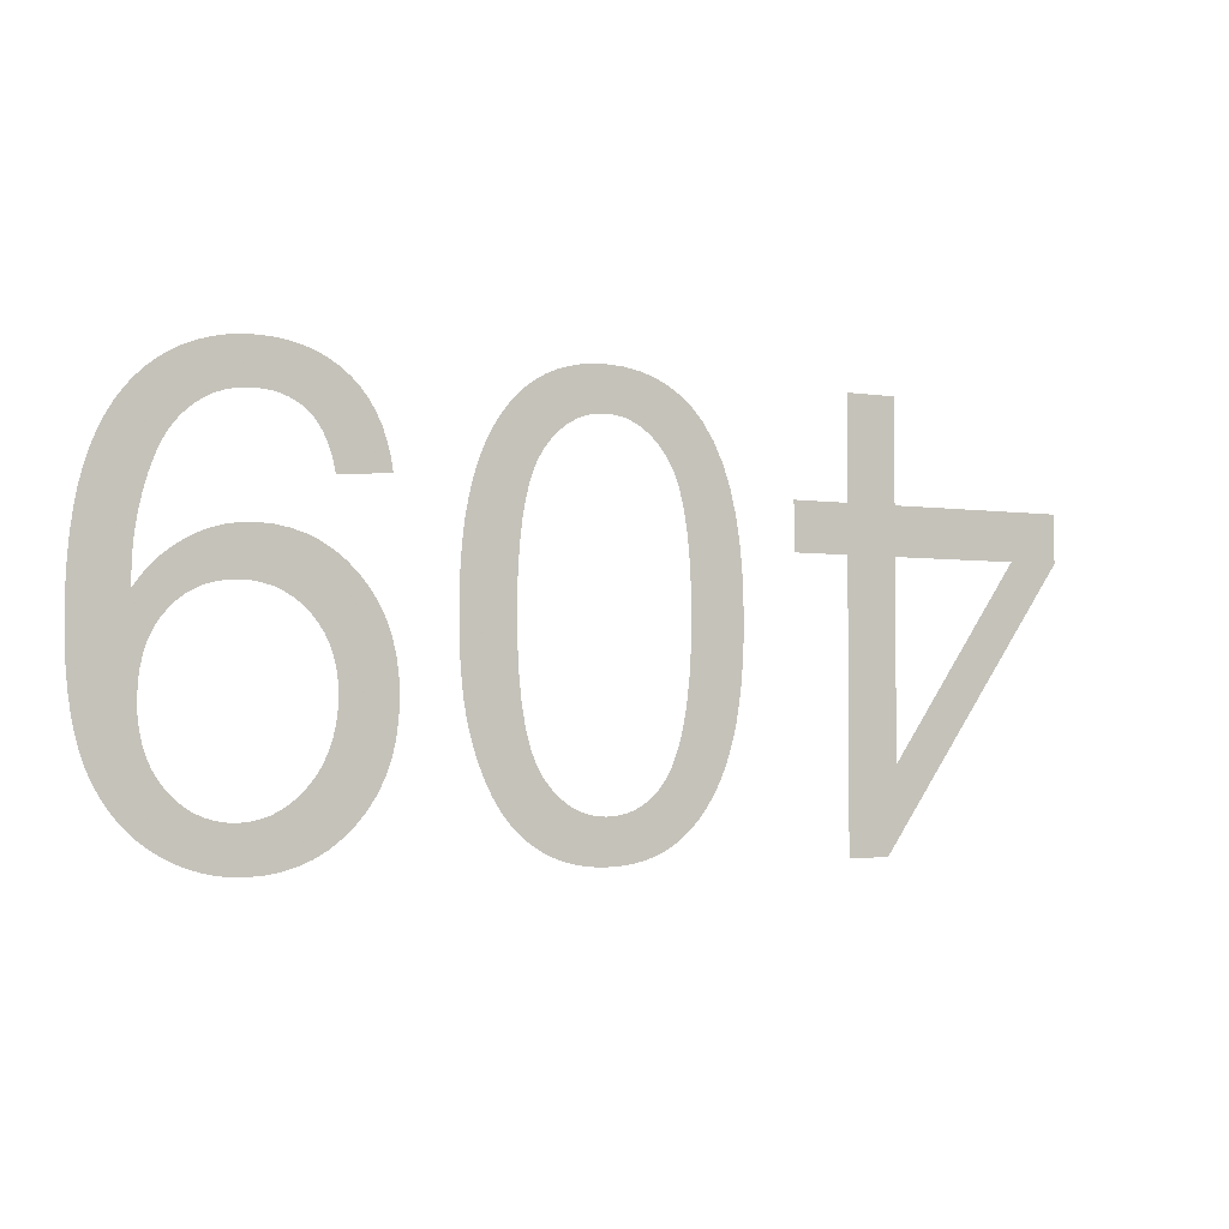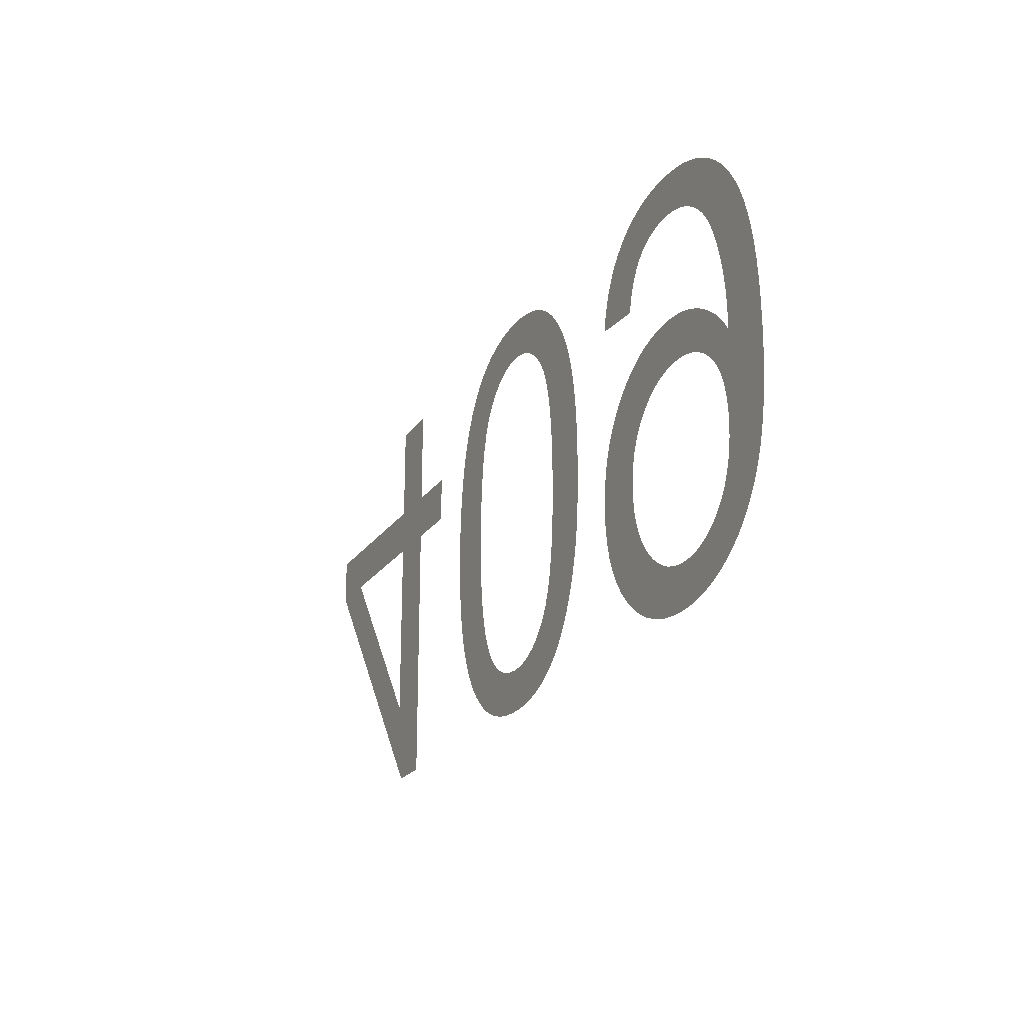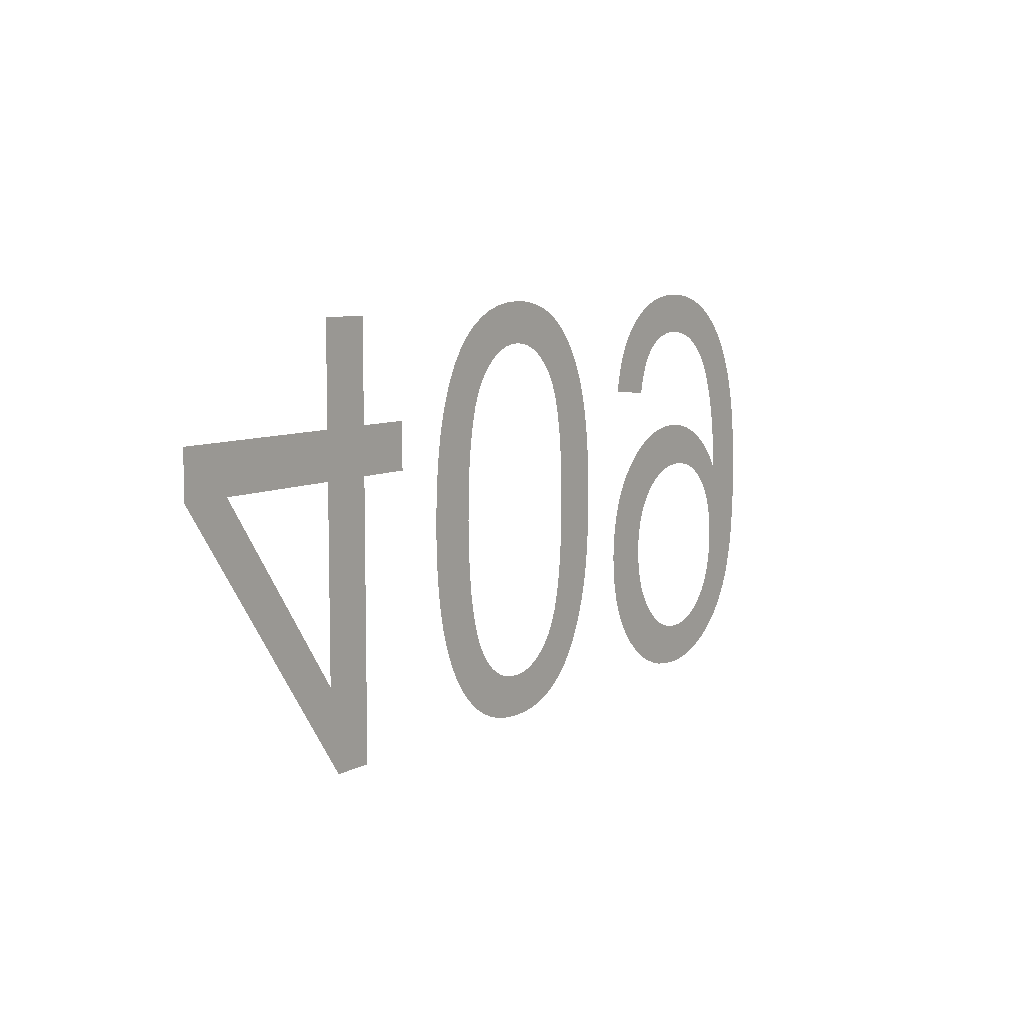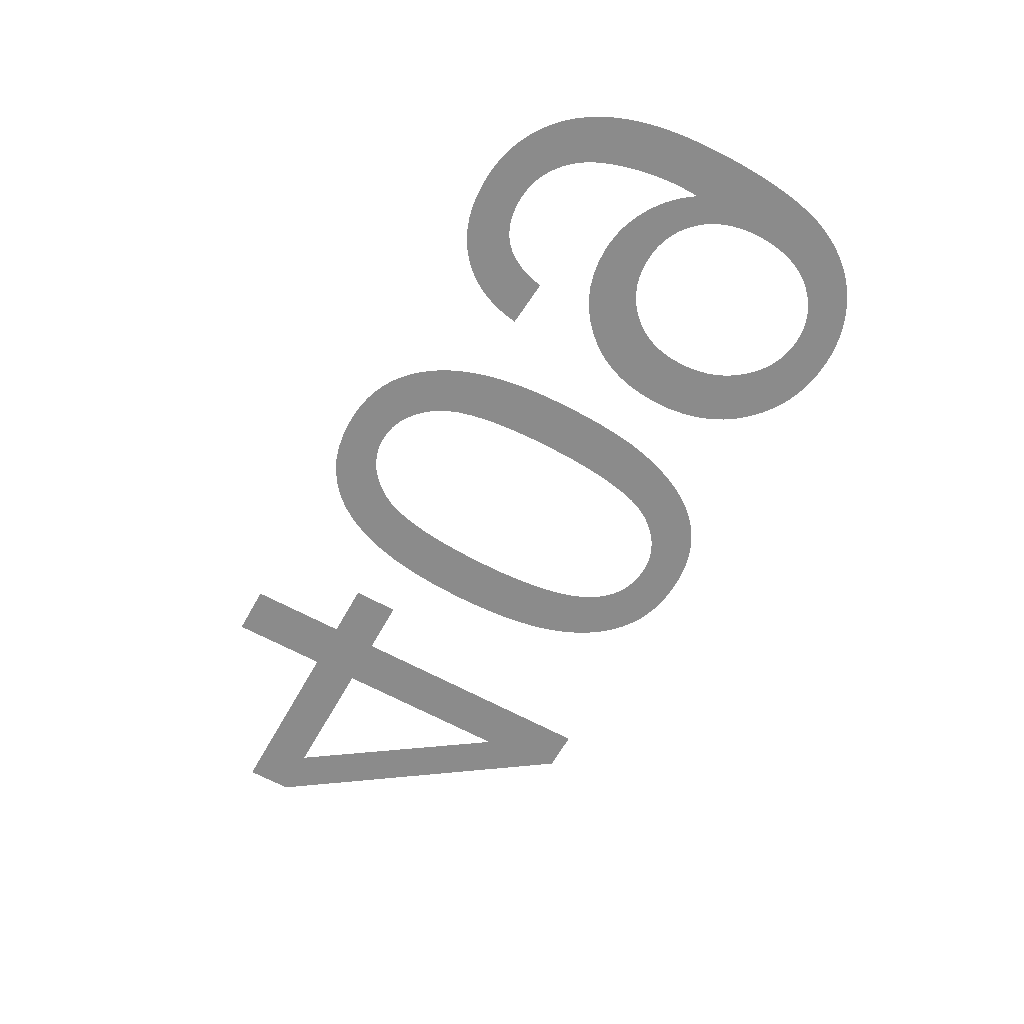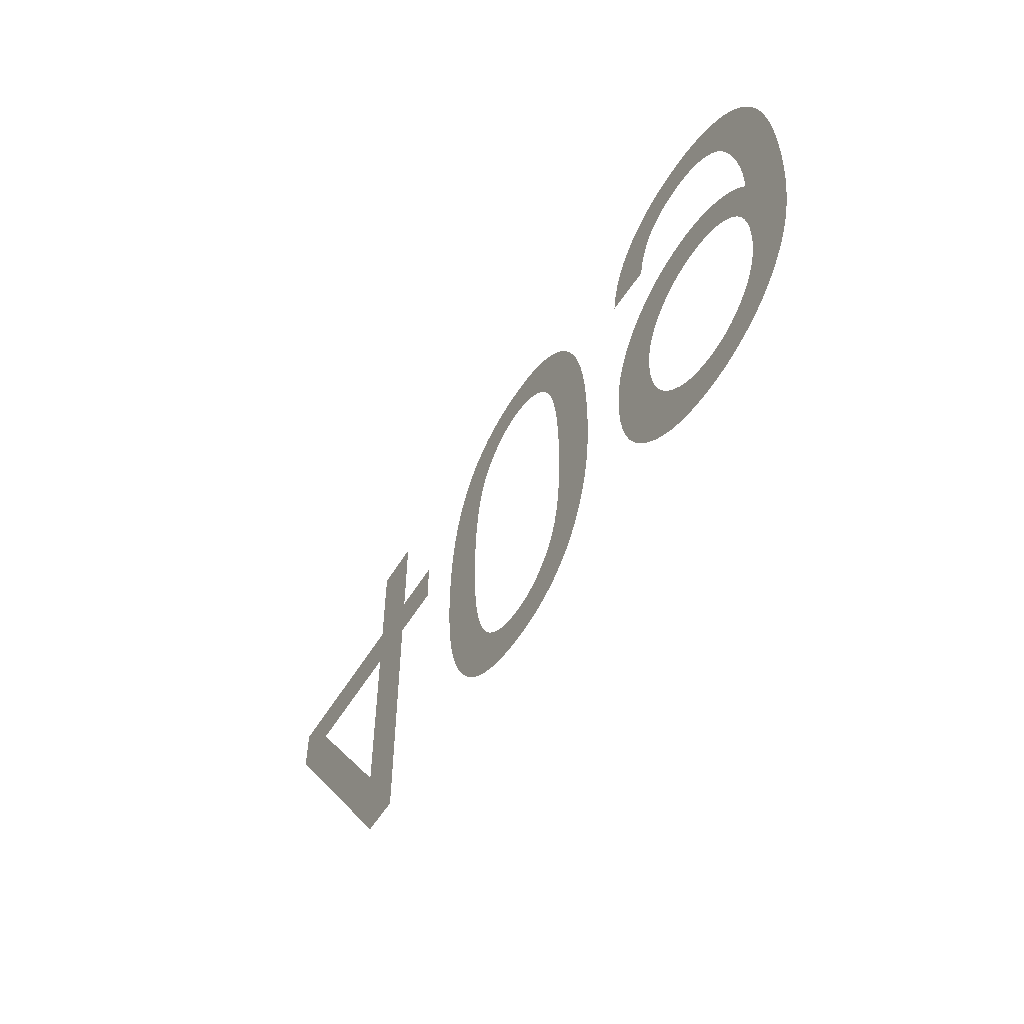
<metadata>
{"format":"obj","ext":"obj","renderer":"f3d","projection":"perspective","resolution":1024,"background":"white","views":[{"elev":-3.1,"azim":152.0,"up":"+Z"},{"elev":-22.7,"azim":64.2,"up":"+Z"},{"elev":7.8,"azim":-55.2,"up":"+Z"},{"elev":-63.8,"azim":60.9,"up":"+Y"},{"elev":-54.3,"azim":59.3,"up":"+Z"}]}
</metadata>
<code>
v -0.01818 0 0
v -0.01818 0 -0.00765
v -0.01383 0 -0.00765
v -0.01383 0 -0.01125
v -0.01818 0 -0.01125
v -0.01818 0 -0.03205
v -0.02138 0 -0.03205
v -0.03608 0 -0.01125
v -0.03608 0 -0.00765
v -0.02213 0 -0.00765
v -0.02213 0 0
v -0.0322 0 -0.01125
v -0.02213 0 -0.02568
v -0.02213 0 -0.01125
v -0.00976 0 -0.01333
v -0.009566 0 -0.01106
v -0.009243 0 -0.008989
v -0.00879 0 -0.007123
v -0.008207 0 -0.005461
v -0.007496 0 -0.004003
v -0.006655 0 -0.00275
v -0.005858 0 -0.001874
v -0.004981 0 -0.001134
v -0.004022 0 -0.0005276
v -0.002982 0 -5.612e-05
v -0.001861 0 0.0002806
v -0.0006585 0 0.0004827
v 0.000625 0 0.00055
v 0.001606 0 0.0005116
v 0.002537 0 0.0003966
v 0.003419 0 0.0002048
v 0.004251 0 -6.378e-05
v 0.005034 0 -0.000409
v 0.005767 0 -0.000831
v 0.006451 0 -0.00133
v 0.007087 0 -0.001899
v 0.007676 0 -0.002534
v 0.008217 0 -0.003235
v 0.008712 0 -0.004
v 0.009161 0 -0.004831
v 0.009562 0 -0.005728
v 0.009916 0 -0.006689
v 0.01022 0 -0.007728
v 0.01048 0 -0.008855
v 0.0107 0 -0.01007
v 0.01086 0 -0.01137
v 0.01098 0 -0.01277
v 0.01105 0 -0.01425
v 0.01107 0 -0.01581
v 0.01106 0 -0.01714
v 0.01102 0 -0.01838
v 0.01094 0 -0.01954
v 0.01084 0 -0.02063
v 0.01071 0 -0.02163
v 0.01054 0 -0.02255
v 0.01035 0 -0.02339
v 0.01014 0 -0.02418
v 0.009898 0 -0.02493
v 0.009637 0 -0.02565
v 0.009355 0 -0.02633
v 0.00905 0 -0.02698
v 0.008724 0 -0.02759
v 0.008377 0 -0.02816
v 0.008004 0 -0.0287
v 0.007602 0 -0.02921
v 0.007171 0 -0.02967
v 0.006712 0 -0.0301
v 0.006224 0 -0.03049
v 0.005708 0 -0.03085
v 0.005163 0 -0.03116
v 0.004591 0 -0.03144
v 0.003993 0 -0.03167
v 0.00337 0 -0.03186
v 0.002722 0 -0.03201
v 0.002048 0 -0.03212
v 0.001349 0 -0.03218
v 0.000625 0 -0.0322
v -0.00035 0 -0.03216
v -0.001276 0 -0.03205
v -0.002154 0 -0.03186
v -0.002983 0 -0.03159
v -0.003764 0 -0.03125
v -0.004496 0 -0.03083
v -0.005179 0 -0.03033
v -0.005815 0 -0.02976
v -0.006405 0 -0.02913
v -0.006948 0 -0.02843
v -0.007444 0 -0.02767
v -0.007894 0 -0.02684
v -0.008298 0 -0.02594
v -0.008655 0 -0.02498
v -0.008966 0 -0.02394
v -0.009228 0 -0.02281
v -0.009443 0 -0.02159
v -0.00961 0 -0.02028
v -0.00973 0 -0.01888
v -0.009801 0 -0.01739
v -0.009825 0 -0.01581
v -0.005734 0 -0.01798
v -0.00561 0 -0.01993
v -0.005404 0 -0.02168
v -0.005116 0 -0.02323
v -0.004745 0 -0.02457
v -0.004292 0 -0.02571
v -0.003756 0 -0.02665
v -0.003269 0 -0.02726
v -0.002737 0 -0.02778
v -0.002162 0 -0.0282
v -0.001542 0 -0.02853
v -0.0008784 0 -0.02876
v -0.0001706 0 -0.0289
v 0.0005812 0 -0.02895
v 0.001352 0 -0.0289
v 0.002086 0 -0.02874
v 0.002781 0 -0.02847
v 0.003439 0 -0.0281
v 0.004059 0 -0.02762
v 0.004641 0 -0.02704
v 0.005186 0 -0.02635
v 0.005674 0 -0.02549
v 0.006087 0 -0.02443
v 0.006424 0 -0.02314
v 0.006687 0 -0.02164
v 0.006875 0 -0.01992
v 0.006987 0 -0.01798
v 0.007025 0 -0.01583
v 0.006987 0 -0.01368
v 0.006874 0 -0.01174
v 0.006686 0 -0.01002
v 0.006422 0 -0.008523
v 0.006083 0 -0.007237
v 0.005669 0 -0.006167
v 0.005179 0 -0.005313
v 0.004634 0 -0.004619
v 0.004054 0 -0.004033
v 0.003439 0 -0.003553
v 0.002788 0 -0.00318
v 0.002102 0 -0.002913
v 0.001381 0 -0.002753
v 0.000625 0 -0.0027
v -0.0001313 0 -0.002753
v -0.0008523 0 -0.002912
v -0.001538 0 -0.003178
v -0.002189 0 -0.003549
v -0.002804 0 -0.004027
v -0.003384 0 -0.004611
v -0.003929 0 -0.005302
v -0.004419 0 -0.006153
v -0.004833 0 -0.007222
v -0.005172 0 -0.008509
v -0.005436 0 -0.01001
v -0.005624 0 -0.01173
v -0.005737 0 -0.01367
v -0.005775 0 -0.01583
v 0.01575 0 -0.006355
v 0.01601 0 -0.005379
v 0.01634 0 -0.004472
v 0.01675 0 -0.003635
v 0.01723 0 -0.002866
v 0.0178 0 -0.002166
v 0.01844 0 -0.001536
v 0.01915 0 -0.0009825
v 0.01992 0 -0.0005143
v 0.02074 0 -0.0001311
v 0.02162 0 0.0001669
v 0.02255 0 0.0003797
v 0.02354 0 0.0005074
v 0.02459 0 0.00055
v 0.02558 0 0.0005112
v 0.02654 0 0.0003946
v 0.02746 0 0.0002004
v 0.02834 0 -7.143e-05
v 0.02919 0 -0.000421
v 0.03 0 -0.0008482
v 0.03077 0 -0.001353
v 0.0315 0 -0.001932
v 0.03217 0 -0.002583
v 0.03279 0 -0.003304
v 0.03336 0 -0.004096
v 0.03387 0 -0.004959
v 0.03433 0 -0.005894
v 0.03474 0 -0.006899
v 0.03509 0 -0.007991
v 0.03539 0 -0.009185
v 0.03564 0 -0.01048
v 0.03583 0 -0.01188
v 0.03597 0 -0.01338
v 0.03605 0 -0.01498
v 0.03608 0 -0.01669
v 0.03605 0 -0.01832
v 0.03597 0 -0.01984
v 0.03583 0 -0.02124
v 0.03564 0 -0.02253
v 0.03539 0 -0.0237
v 0.03509 0 -0.02477
v 0.03474 0 -0.02571
v 0.03433 0 -0.02658
v 0.03387 0 -0.02738
v 0.03336 0 -0.02812
v 0.0328 0 -0.02881
v 0.03219 0 -0.02944
v 0.03153 0 -0.03001
v 0.03081 0 -0.03052
v 0.03007 0 -0.03096
v 0.0293 0 -0.03134
v 0.0285 0 -0.03165
v 0.02769 0 -0.03189
v 0.02685 0 -0.03206
v 0.026 0 -0.03217
v 0.02512 0 -0.0322
v 0.02391 0 -0.03214
v 0.02277 0 -0.03196
v 0.02169 0 -0.03165
v 0.02066 0 -0.03123
v 0.01969 0 -0.03068
v 0.01879 0 -0.03001
v 0.01794 0 -0.02922
v 0.01718 0 -0.02833
v 0.01654 0 -0.02736
v 0.01601 0 -0.02632
v 0.0156 0 -0.0252
v 0.01531 0 -0.024
v 0.01513 0 -0.02272
v 0.01507 0 -0.02136
v 0.01513 0 -0.02005
v 0.0153 0 -0.01881
v 0.01558 0 -0.01764
v 0.01597 0 -0.01656
v 0.01647 0 -0.01554
v 0.01709 0 -0.0146
v 0.01782 0 -0.01374
v 0.01862 0 -0.01297
v 0.01948 0 -0.01232
v 0.02039 0 -0.01179
v 0.02134 0 -0.01138
v 0.02235 0 -0.01109
v 0.02341 0 -0.01091
v 0.02451 0 -0.01085
v 0.02518 0 -0.01087
v 0.02584 0 -0.01095
v 0.02648 0 -0.01106
v 0.02711 0 -0.01123
v 0.02773 0 -0.01145
v 0.02833 0 -0.01171
v 0.02892 0 -0.01202
v 0.02948 0 -0.01237
v 0.03001 0 -0.01275
v 0.0305 0 -0.01315
v 0.03096 0 -0.01359
v 0.03138 0 -0.01405
v 0.03177 0 -0.01454
v 0.03213 0 -0.01507
v 0.03215 0 -0.01428
v 0.03213 0 -0.01358
v 0.0321 0 -0.01289
v 0.03204 0 -0.0122
v 0.03195 0 -0.01151
v 0.03185 0 -0.01083
v 0.03171 0 -0.01015
v 0.03156 0 -0.009479
v 0.03138 0 -0.008825
v 0.0312 0 -0.008212
v 0.031 0 -0.007638
v 0.0308 0 -0.007104
v 0.03058 0 -0.00661
v 0.03035 0 -0.006155
v 0.03011 0 -0.00574
v 0.02985 0 -0.005356
v 0.02957 0 -0.004995
v 0.02927 0 -0.004656
v 0.02895 0 -0.00434
v 0.02861 0 -0.004047
v 0.02825 0 -0.003776
v 0.02787 0 -0.003528
v 0.02747 0 -0.003308
v 0.02705 0 -0.003123
v 0.02661 0 -0.00297
v 0.02615 0 -0.002852
v 0.02568 0 -0.002768
v 0.02519 0 -0.002717
v 0.02468 0 -0.0027
v 0.02409 0 -0.002724
v 0.02353 0 -0.002797
v 0.02301 0 -0.002918
v 0.02251 0 -0.003087
v 0.02204 0 -0.003305
v 0.02161 0 -0.003571
v 0.02121 0 -0.003885
v 0.02084 0 -0.004253
v 0.02051 0 -0.00468
v 0.02021 0 -0.005166
v 0.01995 0 -0.005711
v 0.01972 0 -0.006315
v 0.01953 0 -0.006978
v 0.01938 0 -0.0077
v 0.01558 0 -0.0074
v 0.03169 0 -0.02063
v 0.03158 0 -0.01976
v 0.0314 0 -0.01894
v 0.03115 0 -0.01818
v 0.03083 0 -0.01748
v 0.03044 0 -0.01684
v 0.02997 0 -0.01627
v 0.02945 0 -0.01576
v 0.02889 0 -0.01533
v 0.02829 0 -0.01498
v 0.02765 0 -0.0147
v 0.02698 0 -0.01451
v 0.02626 0 -0.01439
v 0.0255 0 -0.01435
v 0.02474 0 -0.01439
v 0.02402 0 -0.01451
v 0.02333 0 -0.0147
v 0.02268 0 -0.01498
v 0.02207 0 -0.01533
v 0.02149 0 -0.01576
v 0.02095 0 -0.01627
v 0.02047 0 -0.01684
v 0.02006 0 -0.01745
v 0.01972 0 -0.01812
v 0.01946 0 -0.01883
v 0.01927 0 -0.01959
v 0.01916 0 -0.02039
v 0.01913 0 -0.02125
v 0.01916 0 -0.02219
v 0.01928 0 -0.02309
v 0.01948 0 -0.02394
v 0.01975 0 -0.02473
v 0.02011 0 -0.02548
v 0.02054 0 -0.02617
v 0.02105 0 -0.0268
v 0.02161 0 -0.02737
v 0.02221 0 -0.02786
v 0.02283 0 -0.02825
v 0.02348 0 -0.02856
v 0.02416 0 -0.02877
v 0.02487 0 -0.02891
v 0.02561 0 -0.02895
v 0.02632 0 -0.02891
v 0.027 0 -0.02879
v 0.02765 0 -0.02858
v 0.02827 0 -0.0283
v 0.02886 0 -0.02793
v 0.02942 0 -0.02749
v 0.02994 0 -0.02696
v 0.03042 0 -0.02636
v 0.03082 0 -0.02571
v 0.03114 0 -0.02499
v 0.0314 0 -0.02422
v 0.03158 0 -0.0234
v 0.03169 0 -0.02251
v 0.03172 0 -0.02157
f 5 6 7
f 10 11 1
f 2 3 4
f 2 4 5
f 2 5 13
f 1 2 13
f 1 13 14
f 10 1 14
f 9 10 14
f 9 14 12
f 8 9 12
f 7 8 12
f 7 12 13
f 5 7 13
f 60 120 121
f 59 60 121
f 58 59 121
f 58 121 122
f 57 58 122
f 56 57 122
f 55 56 122
f 55 122 123
f 54 55 123
f 53 54 123
f 53 123 124
f 52 53 124
f 51 52 124
f 51 124 125
f 50 51 125
f 50 125 126
f 49 50 126
f 48 49 126
f 48 126 127
f 47 48 127
f 47 127 128
f 46 47 128
f 45 46 128
f 45 128 129
f 44 45 129
f 44 129 130
f 43 44 130
f 42 43 130
f 42 130 131
f 41 42 131
f 40 41 131
f 40 131 132
f 39 40 132
f 39 132 133
f 38 39 133
f 37 38 133
f 37 133 134
f 36 37 134
f 36 134 135
f 35 36 135
f 34 35 135
f 34 135 136
f 33 34 136
f 33 136 137
f 32 33 137
f 31 32 137
f 31 137 138
f 30 31 138
f 30 138 139
f 29 30 139
f 29 139 140
f 28 29 140
f 27 28 140
f 26 27 140
f 25 26 140
f 24 25 140
f 23 24 140
f 22 23 140
f 21 22 140
f 21 140 141
f 21 141 142
f 21 142 143
f 21 143 144
f 21 144 145
f 21 145 146
f 21 146 147
f 120 60 61
f 120 61 62
f 120 62 63
f 119 120 63
f 119 63 64
f 119 64 65
f 118 119 65
f 118 65 66
f 118 66 67
f 117 118 67
f 117 67 68
f 117 68 69
f 116 117 69
f 116 69 70
f 116 70 71
f 115 116 71
f 115 71 72
f 115 72 73
f 114 115 73
f 114 73 74
f 114 74 75
f 113 114 75
f 113 75 76
f 112 113 76
f 112 76 77
f 111 112 77
f 111 77 78
f 111 78 79
f 110 111 79
f 110 79 80
f 109 110 80
f 109 80 81
f 108 109 81
f 108 81 82
f 108 82 83
f 107 108 83
f 107 83 84
f 106 107 84
f 106 84 85
f 106 85 86
f 105 106 86
f 105 86 87
f 105 87 88
f 104 105 88
f 104 88 89
f 103 104 89
f 103 89 90
f 103 90 91
f 102 103 91
f 102 91 92
f 102 92 93
f 101 102 93
f 101 93 94
f 100 101 94
f 100 94 95
f 100 95 96
f 99 100 96
f 99 96 97
f 154 99 97
f 154 97 98
f 153 154 98
f 153 98 15
f 152 153 15
f 152 15 16
f 151 152 16
f 151 16 17
f 150 151 17
f 150 17 18
f 149 150 18
f 149 18 19
f 148 149 19
f 148 19 20
f 147 148 20
f 21 147 20
f 252 300 301
f 252 301 302
f 252 302 303
f 251 252 303
f 250 251 303
f 250 303 304
f 249 250 304
f 249 304 305
f 248 249 305
f 247 248 305
f 247 305 306
f 246 247 306
f 246 306 307
f 245 246 307
f 244 245 307
f 244 307 308
f 243 244 308
f 242 243 308
f 242 308 309
f 241 242 309
f 241 309 310
f 240 241 310
f 239 240 310
f 239 310 311
f 238 239 311
f 238 311 312
f 237 238 312
f 237 312 313
f 236 237 313
f 236 313 314
f 235 236 314
f 234 235 314
f 234 314 315
f 233 234 315
f 233 315 316
f 232 233 316
f 232 316 317
f 231 232 317
f 231 317 318
f 230 231 318
f 230 318 319
f 229 230 319
f 229 319 320
f 228 229 320
f 228 320 321
f 227 228 321
f 227 321 322
f 226 227 322
f 226 322 323
f 225 226 323
f 225 323 324
f 224 225 324
f 224 324 325
f 223 224 325
f 223 325 326
f 222 223 326
f 222 326 327
f 221 222 327
f 221 327 328
f 220 221 328
f 220 328 329
f 219 220 329
f 218 219 329
f 218 329 330
f 217 218 330
f 217 330 331
f 216 217 331
f 216 331 332
f 215 216 332
f 215 332 333
f 214 215 333
f 214 333 334
f 213 214 334
f 213 334 335
f 212 213 335
f 212 335 336
f 211 212 336
f 211 336 337
f 210 211 337
f 210 337 338
f 209 210 338
f 209 338 339
f 208 209 339
f 208 339 340
f 207 208 340
f 206 207 340
f 206 340 341
f 205 206 341
f 205 341 342
f 204 205 342
f 204 342 343
f 203 204 343
f 203 343 344
f 202 203 344
f 201 202 344
f 201 344 345
f 200 201 345
f 200 345 346
f 199 200 346
f 199 346 347
f 198 199 347
f 198 347 348
f 197 198 348
f 196 197 348
f 196 348 349
f 195 196 349
f 195 349 350
f 194 195 350
f 194 350 351
f 193 194 351
f 193 351 352
f 192 193 352
f 191 192 352
f 190 191 352
f 189 190 352
f 188 189 352
f 187 188 352
f 186 187 352
f 185 186 352
f 184 185 352
f 183 184 352
f 182 183 352
f 182 352 297
f 182 297 298
f 182 298 299
f 182 299 300
f 182 300 252
f 182 252 253
f 182 253 254
f 182 254 255
f 182 255 256
f 182 256 257
f 182 257 258
f 182 258 259
f 182 259 260
f 182 260 261
f 182 261 262
f 182 262 263
f 295 296 155
f 294 295 155
f 294 155 156
f 293 294 156
f 293 156 157
f 292 293 157
f 292 157 158
f 291 292 158
f 291 158 159
f 290 291 159
f 290 159 160
f 289 290 160
f 289 160 161
f 288 289 161
f 288 161 162
f 288 162 163
f 287 288 163
f 287 163 164
f 286 287 164
f 286 164 165
f 285 286 165
f 284 285 165
f 284 165 166
f 283 284 166
f 283 166 167
f 282 283 167
f 282 167 168
f 281 282 168
f 281 168 169
f 280 281 169
f 279 280 169
f 279 169 170
f 278 279 170
f 278 170 171
f 277 278 171
f 277 171 172
f 276 277 172
f 276 172 173
f 275 276 173
f 274 275 173
f 274 173 174
f 273 274 174
f 273 174 175
f 272 273 175
f 272 175 176
f 271 272 176
f 270 271 176
f 270 176 177
f 269 270 177
f 269 177 178
f 268 269 178
f 268 178 179
f 267 268 179
f 266 267 179
f 266 179 180
f 265 266 180
f 265 180 181
f 264 265 181
f 263 264 181
f 182 263 181

</code>
